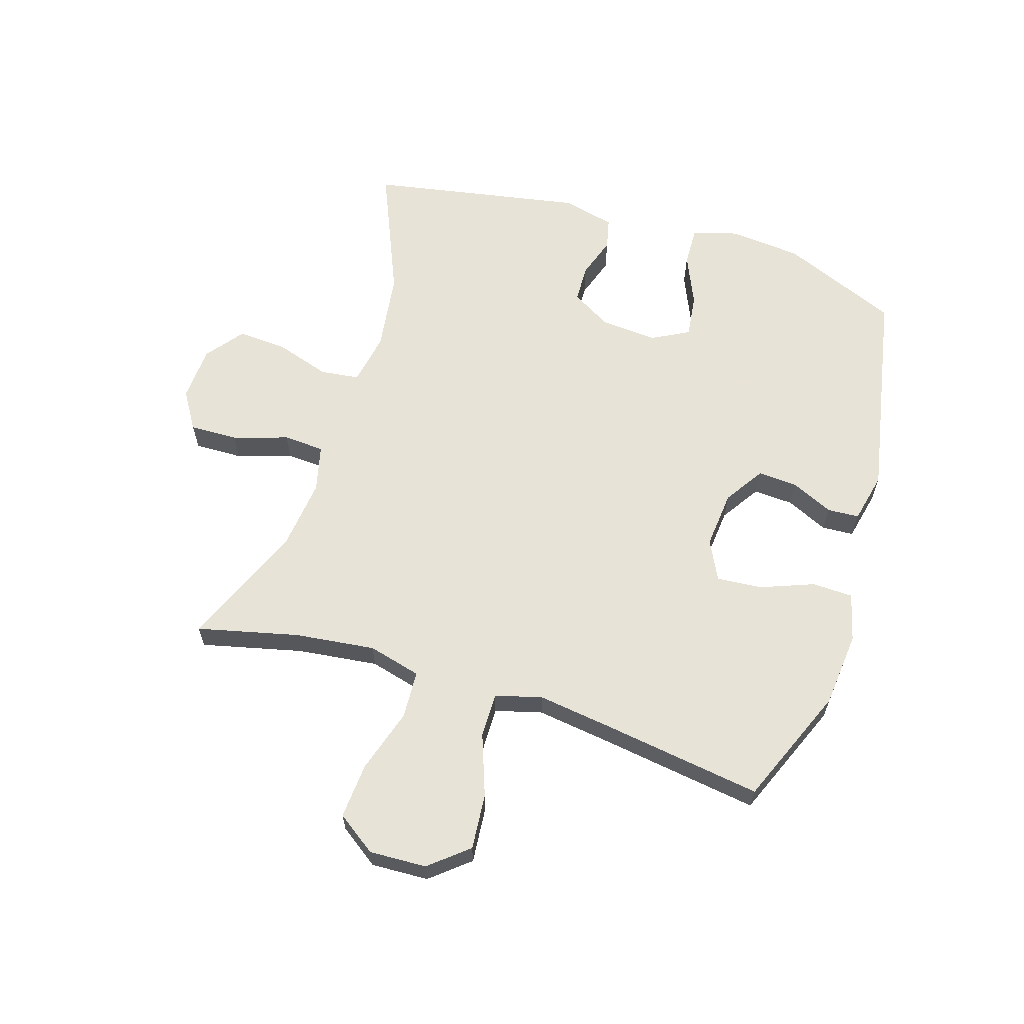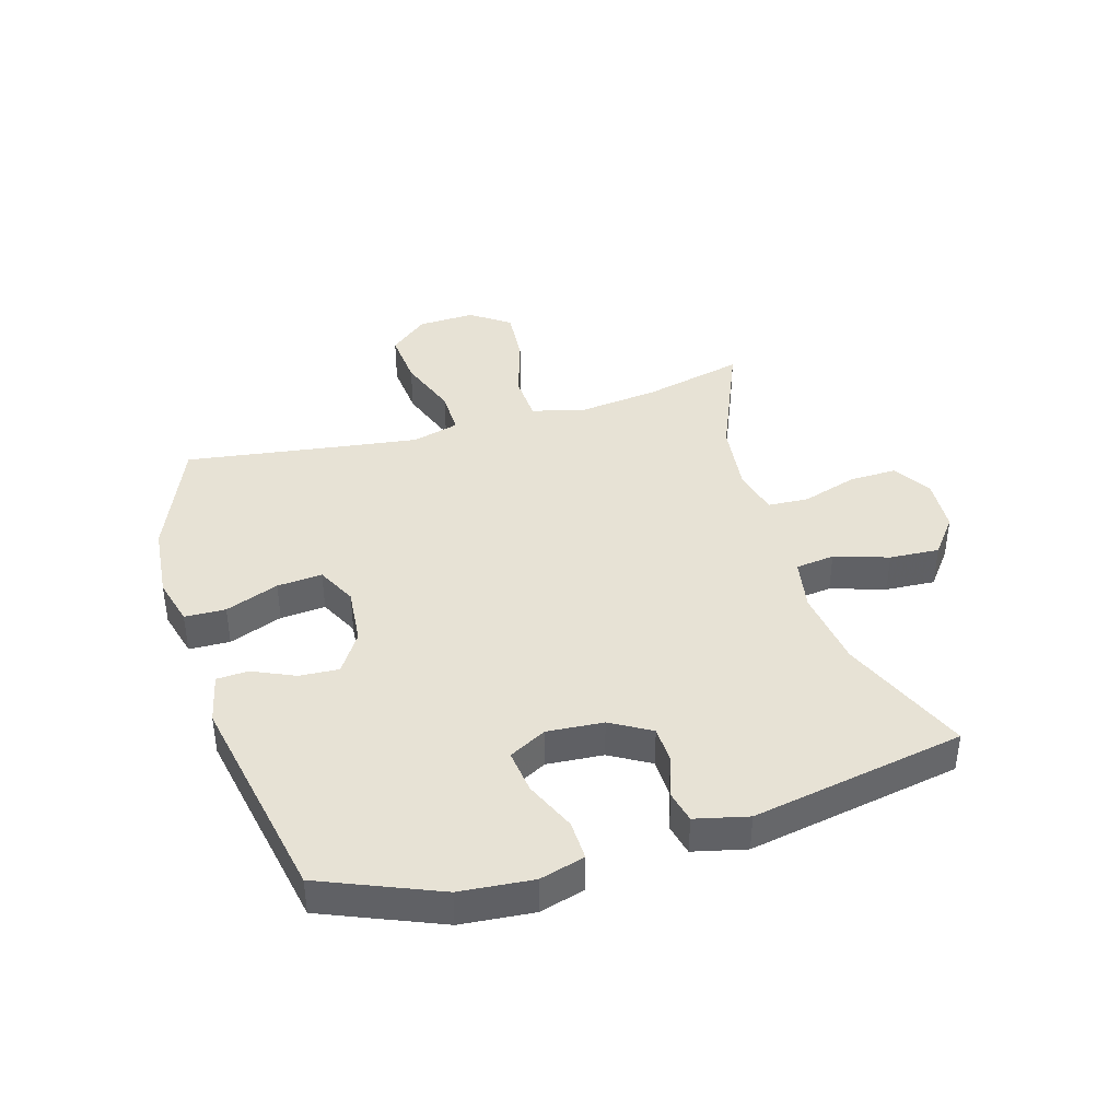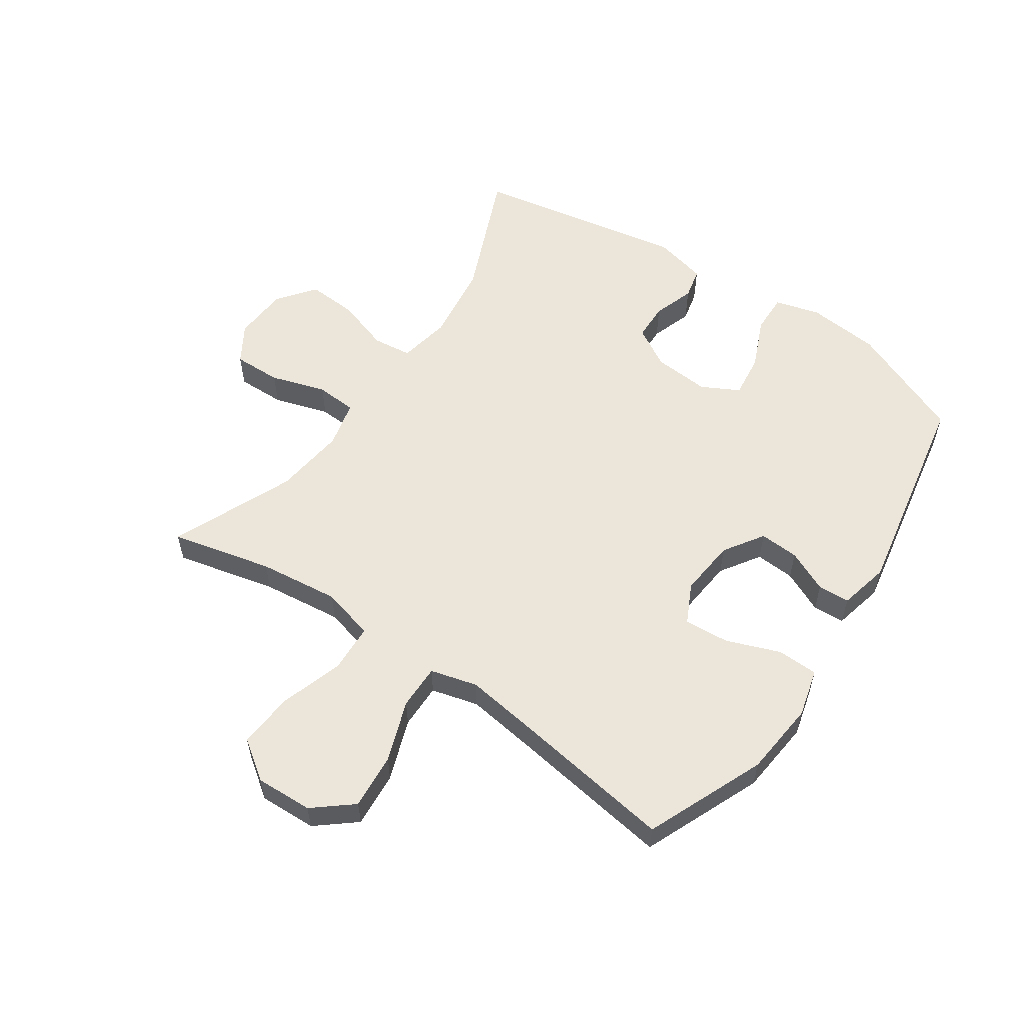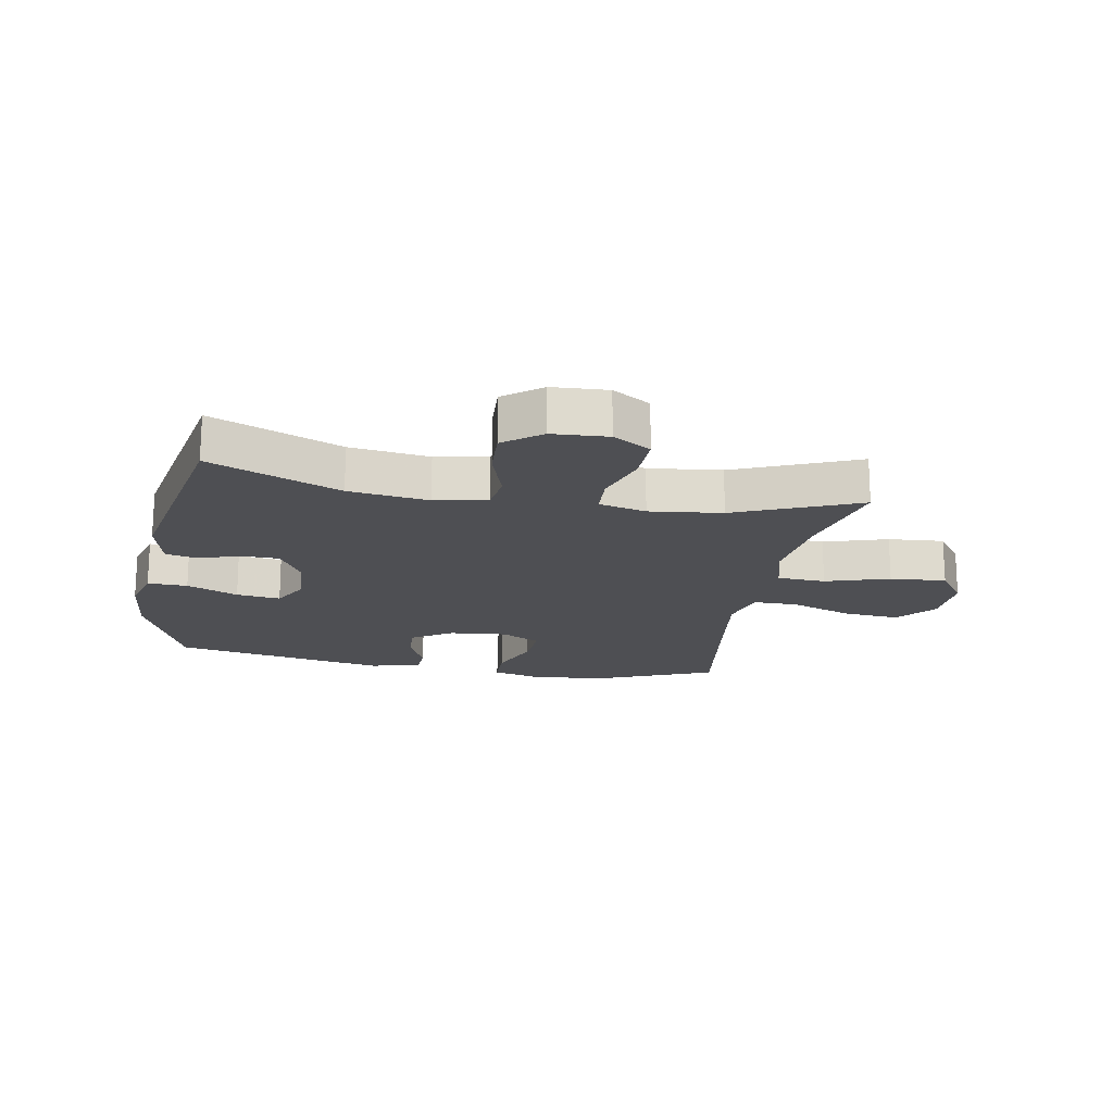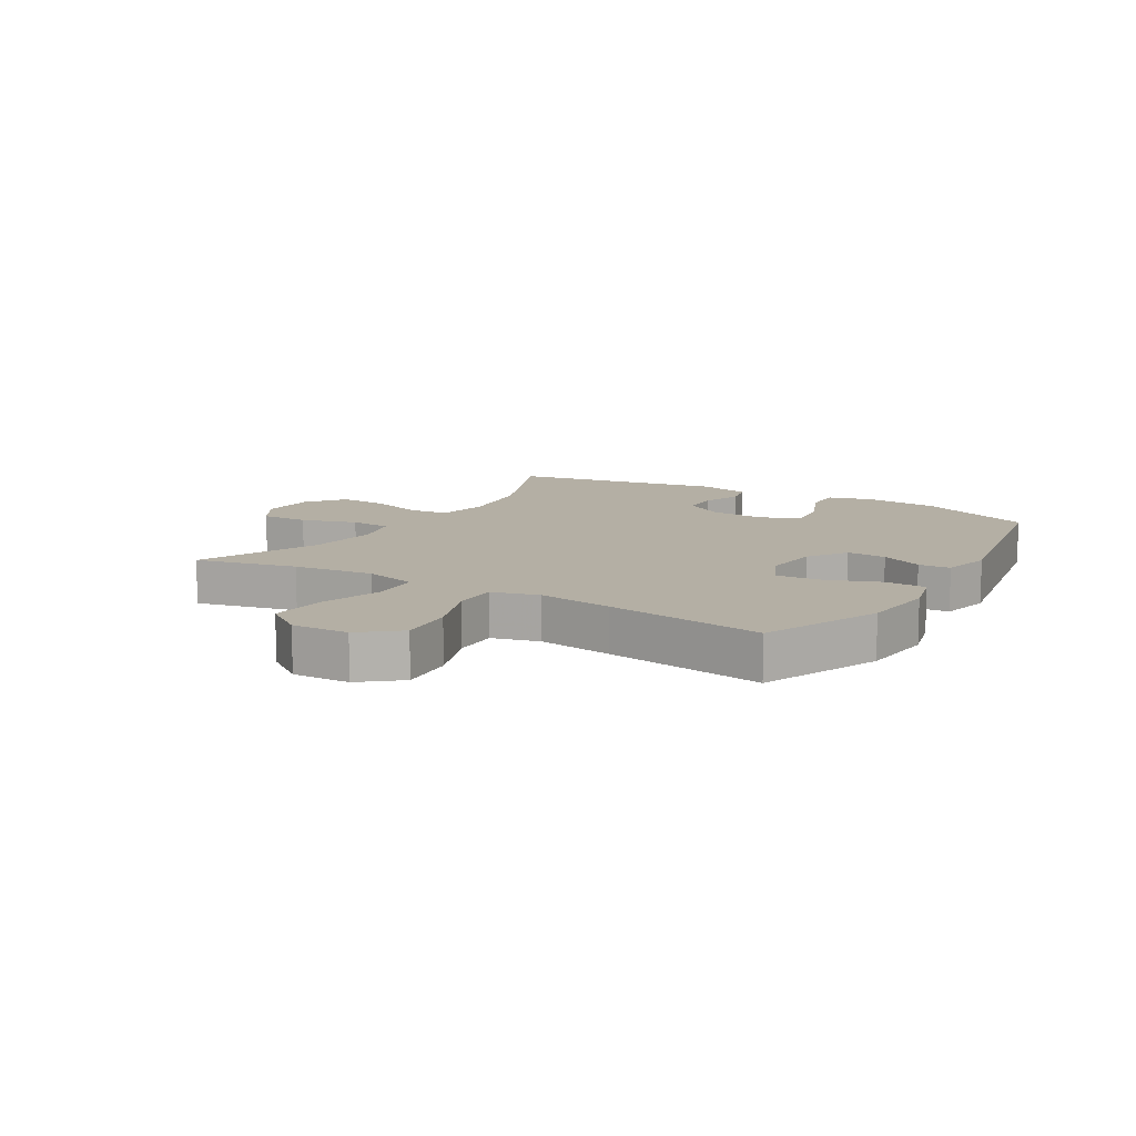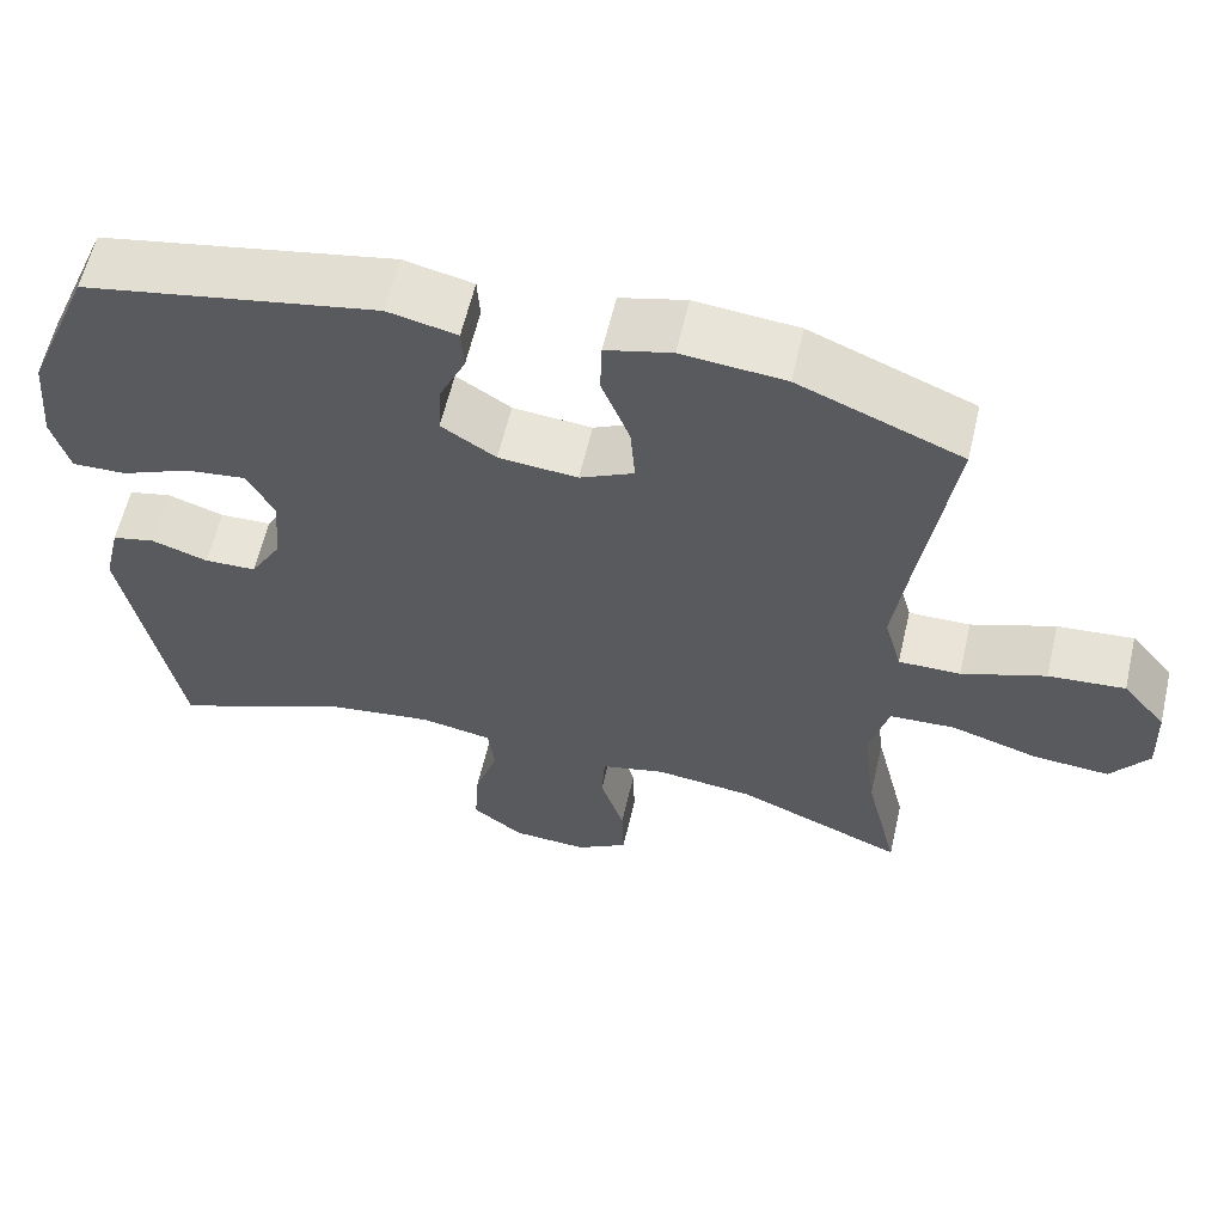
<metadata>
{"format":"obj","ext":"obj","renderer":"f3d","projection":"perspective","resolution":1024,"background":"white","views":[{"elev":62.6,"azim":-72.6,"up":"+Y"},{"elev":40.4,"azim":73.5,"up":"+Y"},{"elev":56.6,"azim":-55.5,"up":"+Y"},{"elev":-18.1,"azim":169.7,"up":"+Y"},{"elev":11.3,"azim":-58.9,"up":"+Y"},{"elev":60.5,"azim":-166.9,"up":"+Z"}]}
</metadata>
<code>
v 0.5 0.07 -0.5
v 0.285 0.07 -0.409
v 0.153 0.07 -0.391
v 0.066 0.07 -0.407
v 0.058 0.07 -0.472
v 0.087 0.07 -0.562
v 0.092 0.07 -0.645
v 0.03 0.07 -0.693
v -0.062 0.07 -0.698
v -0.125 0.07 -0.659
v -0.123 0.07 -0.579
v -0.094 0.07 -0.487
v -0.098 0.07 -0.419
v -0.176 0.07 -0.4
v -0.296 0.07 -0.414
v -0.5 0.07 -0.5
v -0.46 0.07 -0.332
v -0.444 0.07 -0.198
v -0.467 0.07 -0.11
v -0.547 0.07 -0.106
v -0.653 0.07 -0.139
v -0.746 0.07 -0.146
v -0.792 0.07 -0.081
v -0.788 0.07 0.014
v -0.735 0.07 0.078
v -0.642 0.07 0.07
v -0.54 0.07 0.033
v -0.465 0.07 0.032
v -0.444 0.07 0.11
v -0.461 0.07 0.234
v -0.5 0.07 0.5
v -0.302 0.07 0.582
v -0.177 0.07 0.594
v -0.097 0.07 0.573
v -0.095 0.07 0.505
v -0.129 0.07 0.416
v -0.135 0.07 0.341
v -0.069 0.07 0.308
v 0.027 0.07 0.317
v 0.093 0.07 0.36
v 0.089 0.07 0.426
v 0.057 0.07 0.496
v 0.06 0.07 0.549
v 0.144 0.07 0.568
v 0.5 0.07 0.5
v 0.581 0.07 0.305
v 0.592 0.07 0.184
v 0.571 0.07 0.109
v 0.505 0.07 0.111
v 0.42 0.07 0.148
v 0.347 0.07 0.157
v 0.314 0.07 0.095
v 0.321 0.07 0.001
v 0.36 0.07 -0.066
v 0.423 0.07 -0.068
v 0.492 0.07 -0.045
v 0.544 0.07 -0.057
v 0.565 0.07 -0.145
v 0.5 0 -0.5
v 0.285 0 -0.409
v 0.153 0 -0.391
v 0.066 0 -0.407
v 0.058 0 -0.472
v 0.087 0 -0.562
v 0.092 0 -0.645
v 0.03 0 -0.693
v -0.062 0 -0.698
v -0.125 0 -0.659
v -0.123 0 -0.579
v -0.094 0 -0.487
v -0.098 0 -0.419
v -0.176 0 -0.4
v -0.296 0 -0.414
v -0.5 0 -0.5
v -0.46 0 -0.332
v -0.444 0 -0.198
v -0.467 0 -0.11
v -0.547 0 -0.106
v -0.653 0 -0.139
v -0.746 0 -0.146
v -0.792 0 -0.081
v -0.788 0 0.014
v -0.735 0 0.078
v -0.642 0 0.07
v -0.54 0 0.033
v -0.465 0 0.032
v -0.444 0 0.11
v -0.461 0 0.234
v -0.5 0 0.5
v -0.302 0 0.582
v -0.177 0 0.594
v -0.097 0 0.573
v -0.095 0 0.505
v -0.129 0 0.416
v -0.135 0 0.341
v -0.069 0 0.308
v 0.027 0 0.317
v 0.093 0 0.36
v 0.089 0 0.426
v 0.057 0 0.496
v 0.06 0 0.549
v 0.144 0 0.568
v 0.5 0 0.5
v 0.581 0 0.305
v 0.592 0 0.184
v 0.571 0 0.109
v 0.505 0 0.111
v 0.42 0 0.148
v 0.347 0 0.157
v 0.314 0 0.095
v 0.321 0 0.001
v 0.36 0 -0.066
v 0.423 0 -0.068
v 0.492 0 -0.045
v 0.544 0 -0.057
v 0.565 0 -0.145
f 55 56 57 58
f 54 55 58 1
f 53 54 1 2
f 52 53 2 3
f 47 48 49 50
f 47 50 51
f 46 47 51
f 45 46 51
f 44 45 51 52
f 41 42 43 44
f 40 41 44 52
f 33 34 35 36
f 33 36 37
f 30 31 32 33
f 29 30 33 37
f 28 29 37 38
f 24 25 26 27
f 24 27 28
f 23 24 28
f 20 21 22 23
f 19 20 23 28
f 18 19 28 38
f 15 16 17
f 14 15 17 18
f 13 14 18 38
f 9 10 11 12
f 5 6 7 8
f 4 5 8 9
f 40 52 3 4
f 39 40 4 9
f 13 38 39
f 9 12 13 39
f 116 115 114 113
f 59 116 113 112
f 60 59 112 111
f 61 60 111 110
f 108 107 106 105
f 109 108 105
f 109 105 104
f 109 104 103
f 110 109 103 102
f 102 101 100 99
f 110 102 99 98
f 94 93 92 91
f 95 94 91
f 91 90 89 88
f 95 91 88 87
f 96 95 87 86
f 85 84 83 82
f 86 85 82
f 86 82 81
f 81 80 79 78
f 86 81 78 77
f 96 86 77 76
f 75 74 73
f 76 75 73 72
f 96 76 72 71
f 70 69 68 67
f 66 65 64 63
f 67 66 63 62
f 62 61 110 98
f 67 62 98 97
f 97 96 71
f 97 71 70 67
f 1 59 60 2
f 2 60 61 3
f 3 61 62 4
f 4 62 63 5
f 5 63 64 6
f 6 64 65 7
f 7 65 66 8
f 8 66 67 9
f 9 67 68 10
f 10 68 69 11
f 11 69 70 12
f 12 70 71 13
f 13 71 72 14
f 14 72 73 15
f 15 73 74 16
f 16 74 75 17
f 17 75 76 18
f 18 76 77 19
f 19 77 78 20
f 20 78 79 21
f 21 79 80 22
f 22 80 81 23
f 23 81 82 24
f 24 82 83 25
f 25 83 84 26
f 26 84 85 27
f 27 85 86 28
f 28 86 87 29
f 29 87 88 30
f 30 88 89 31
f 31 89 90 32
f 32 90 91 33
f 33 91 92 34
f 34 92 93 35
f 35 93 94 36
f 36 94 95 37
f 37 95 96 38
f 38 96 97 39
f 39 97 98 40
f 40 98 99 41
f 41 99 100 42
f 42 100 101 43
f 43 101 102 44
f 44 102 103 45
f 45 103 104 46
f 46 104 105 47
f 47 105 106 48
f 48 106 107 49
f 49 107 108 50
f 50 108 109 51
f 51 109 110 52
f 52 110 111 53
f 53 111 112 54
f 54 112 113 55
f 55 113 114 56
f 56 114 115 57
f 57 115 116 58
f 58 116 59 1

</code>
